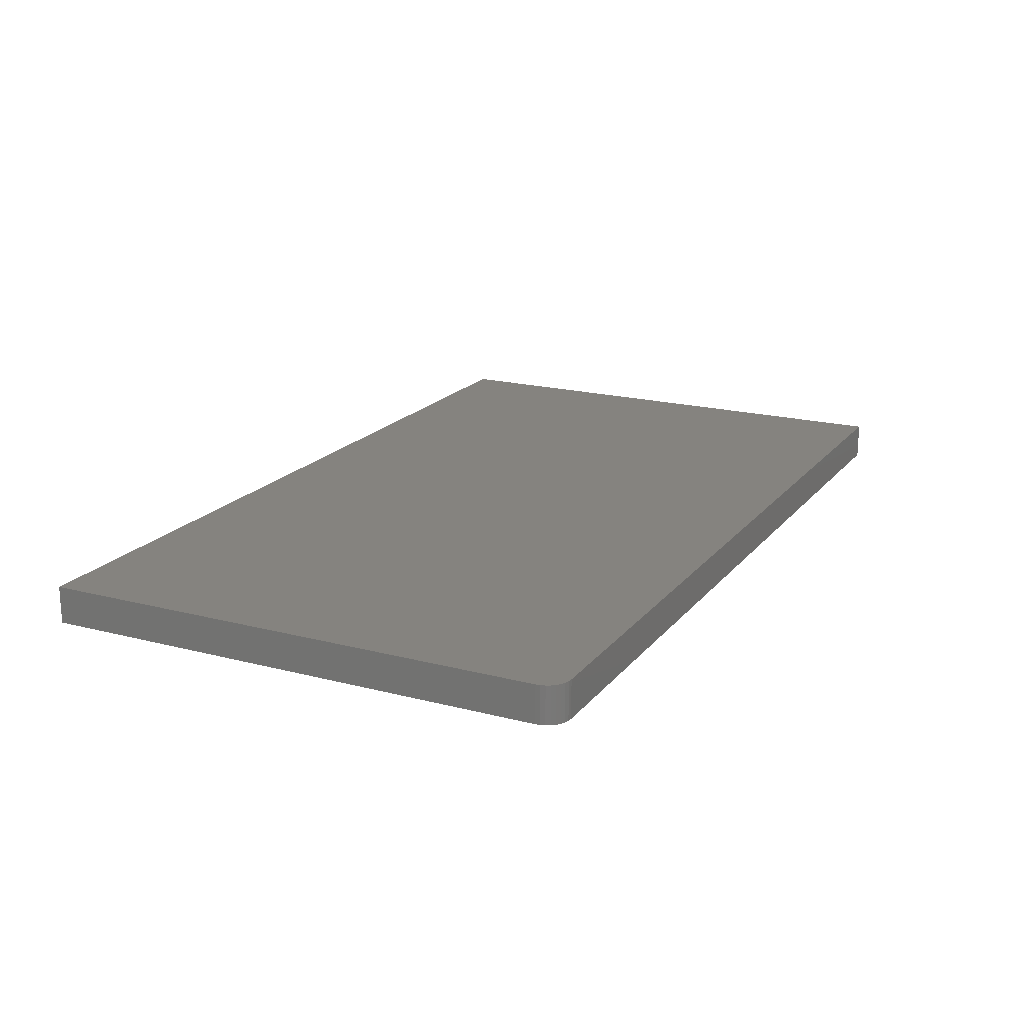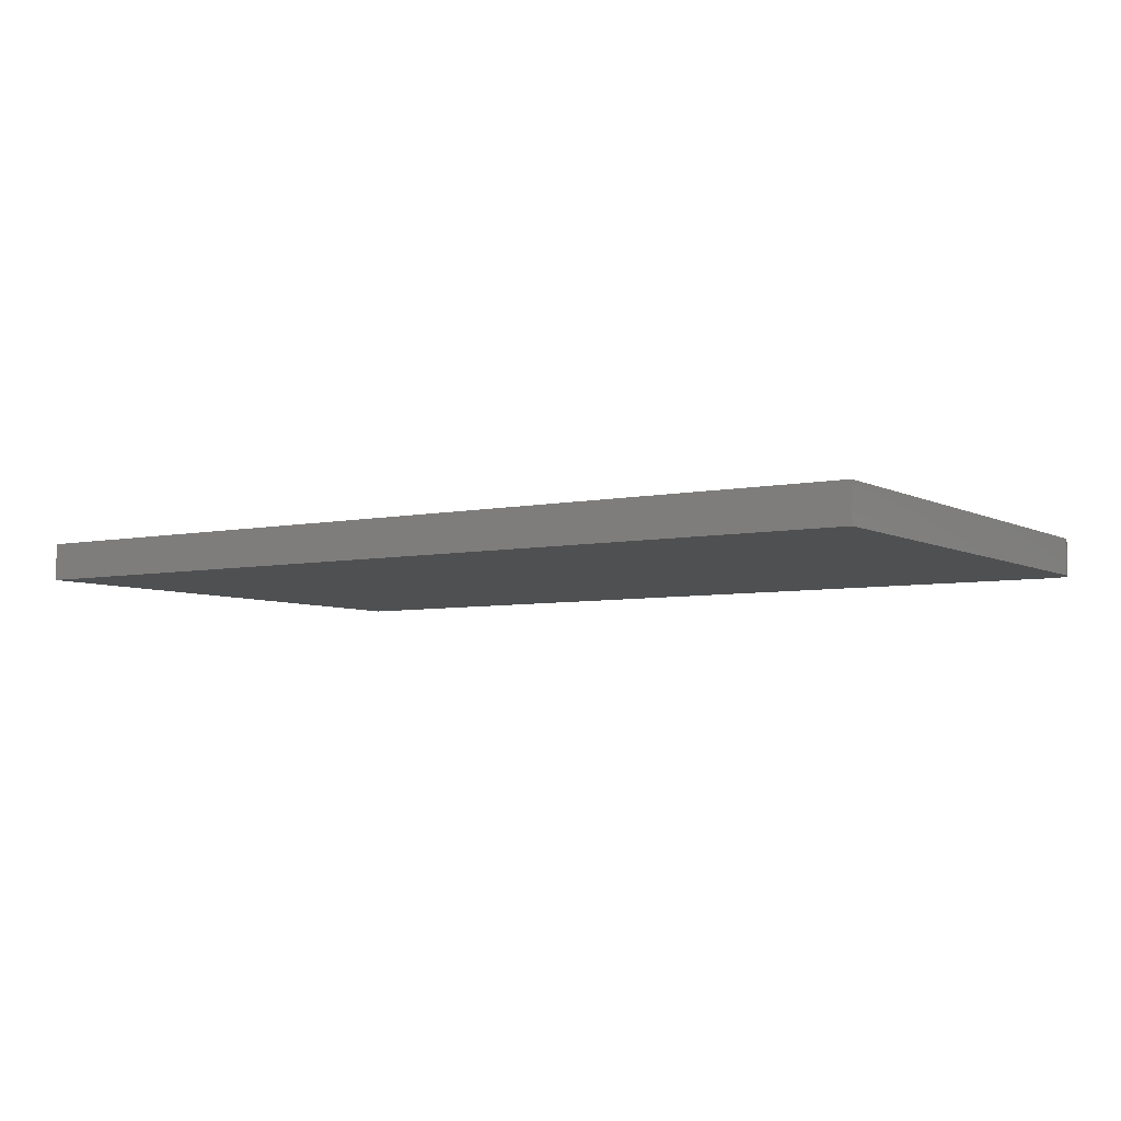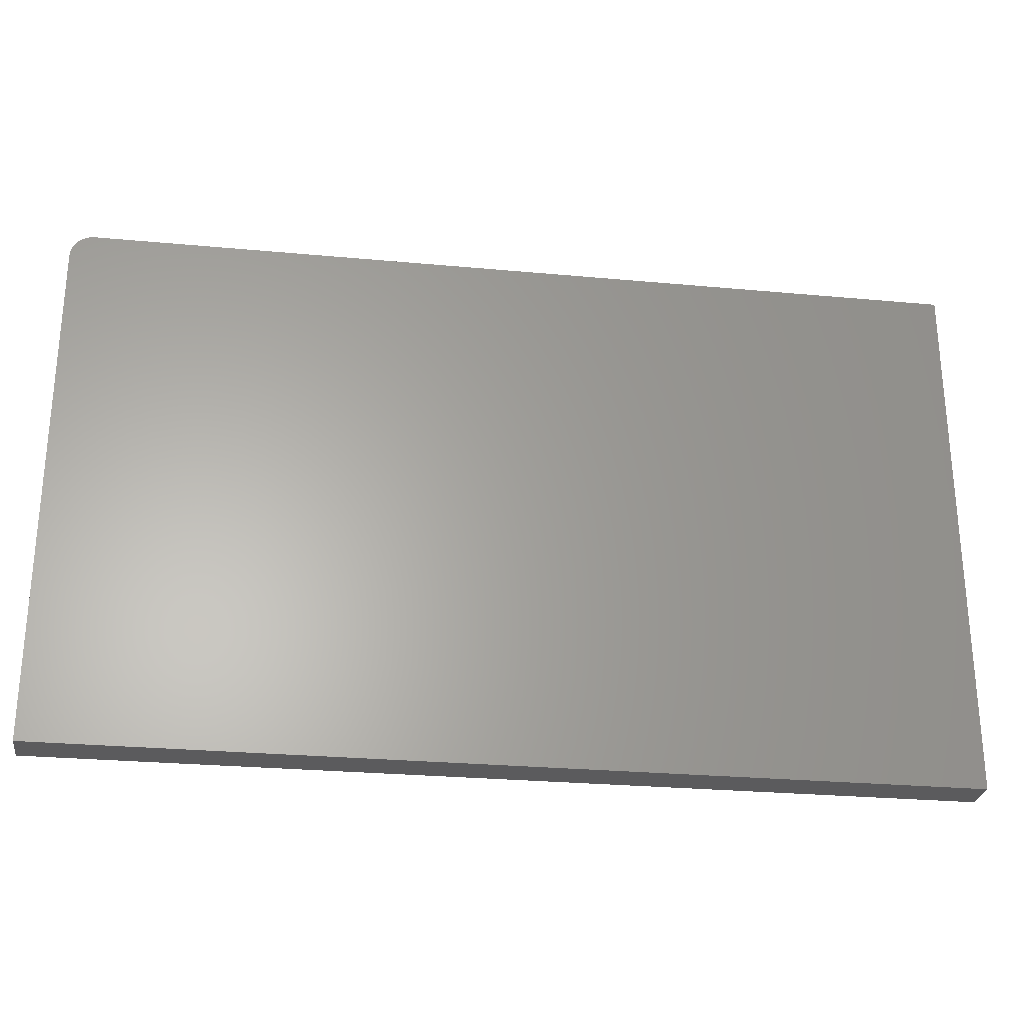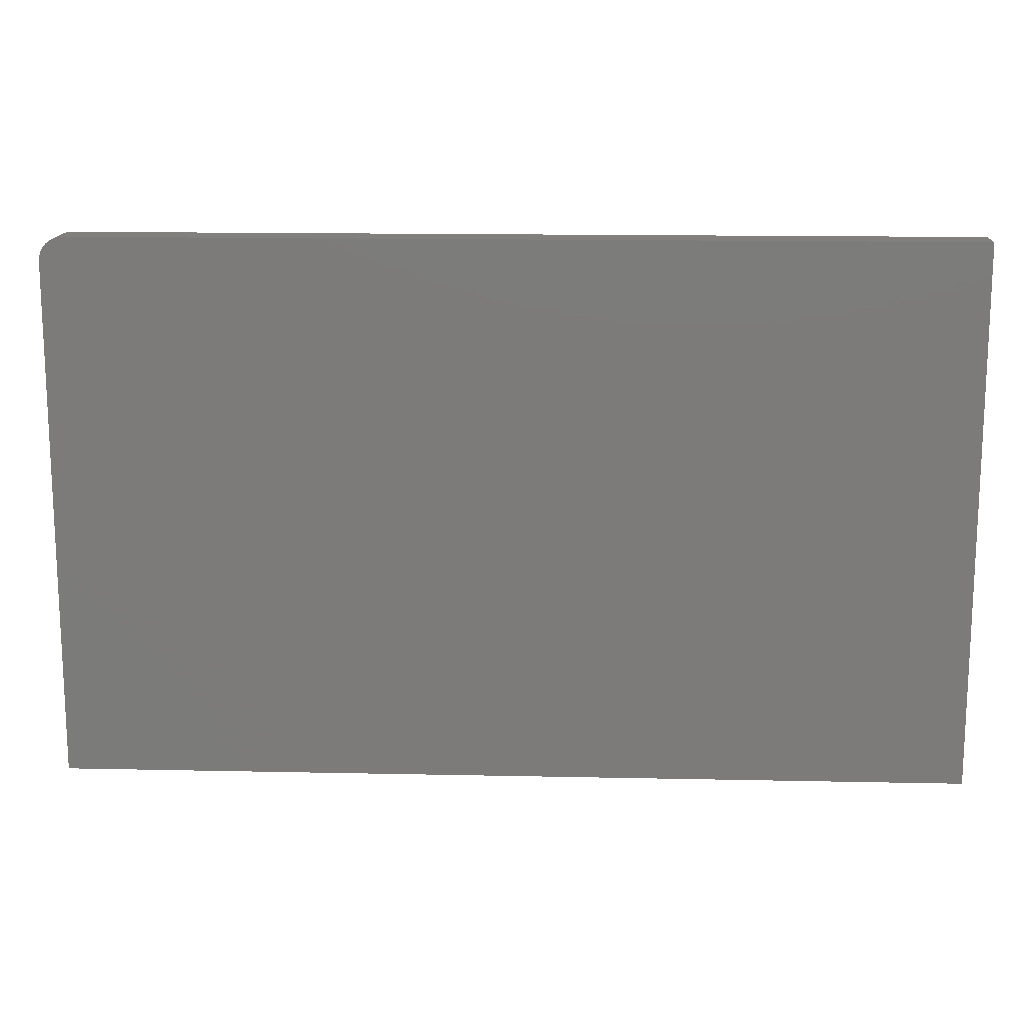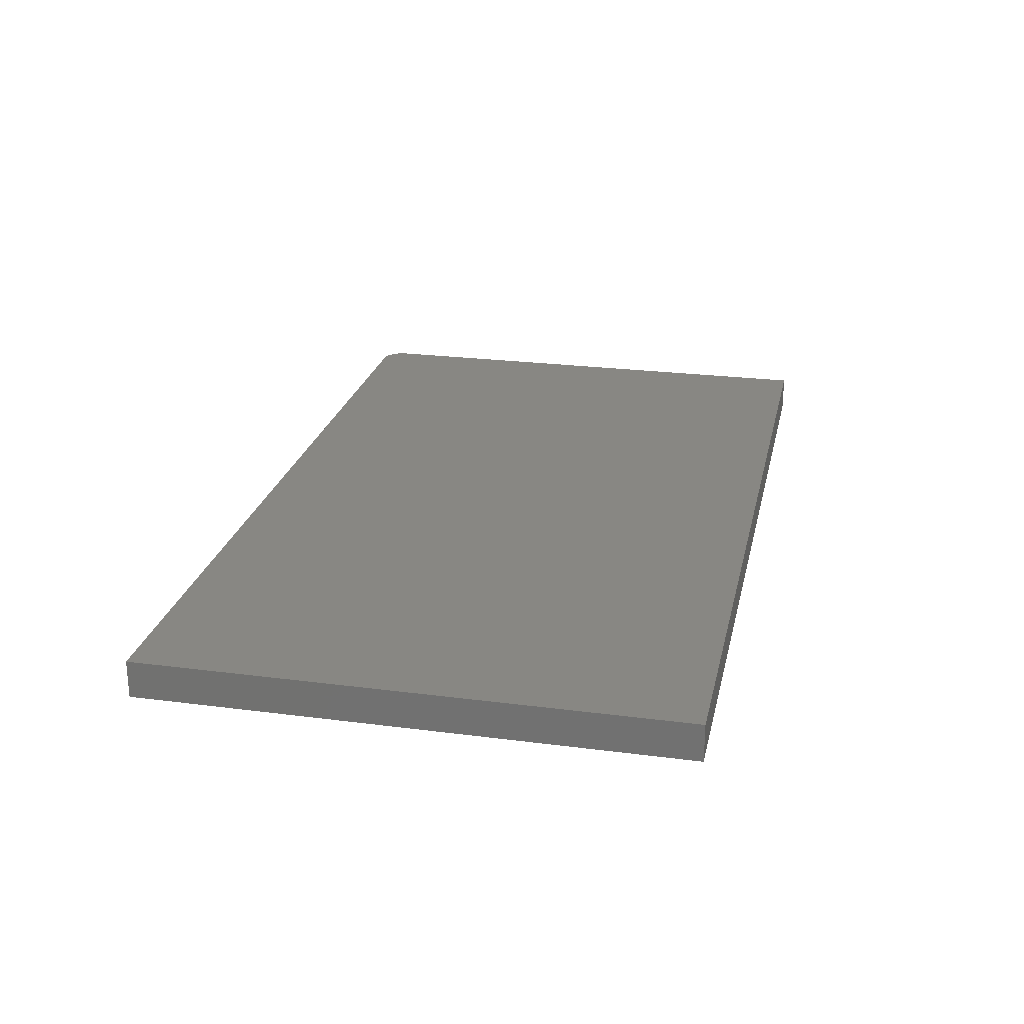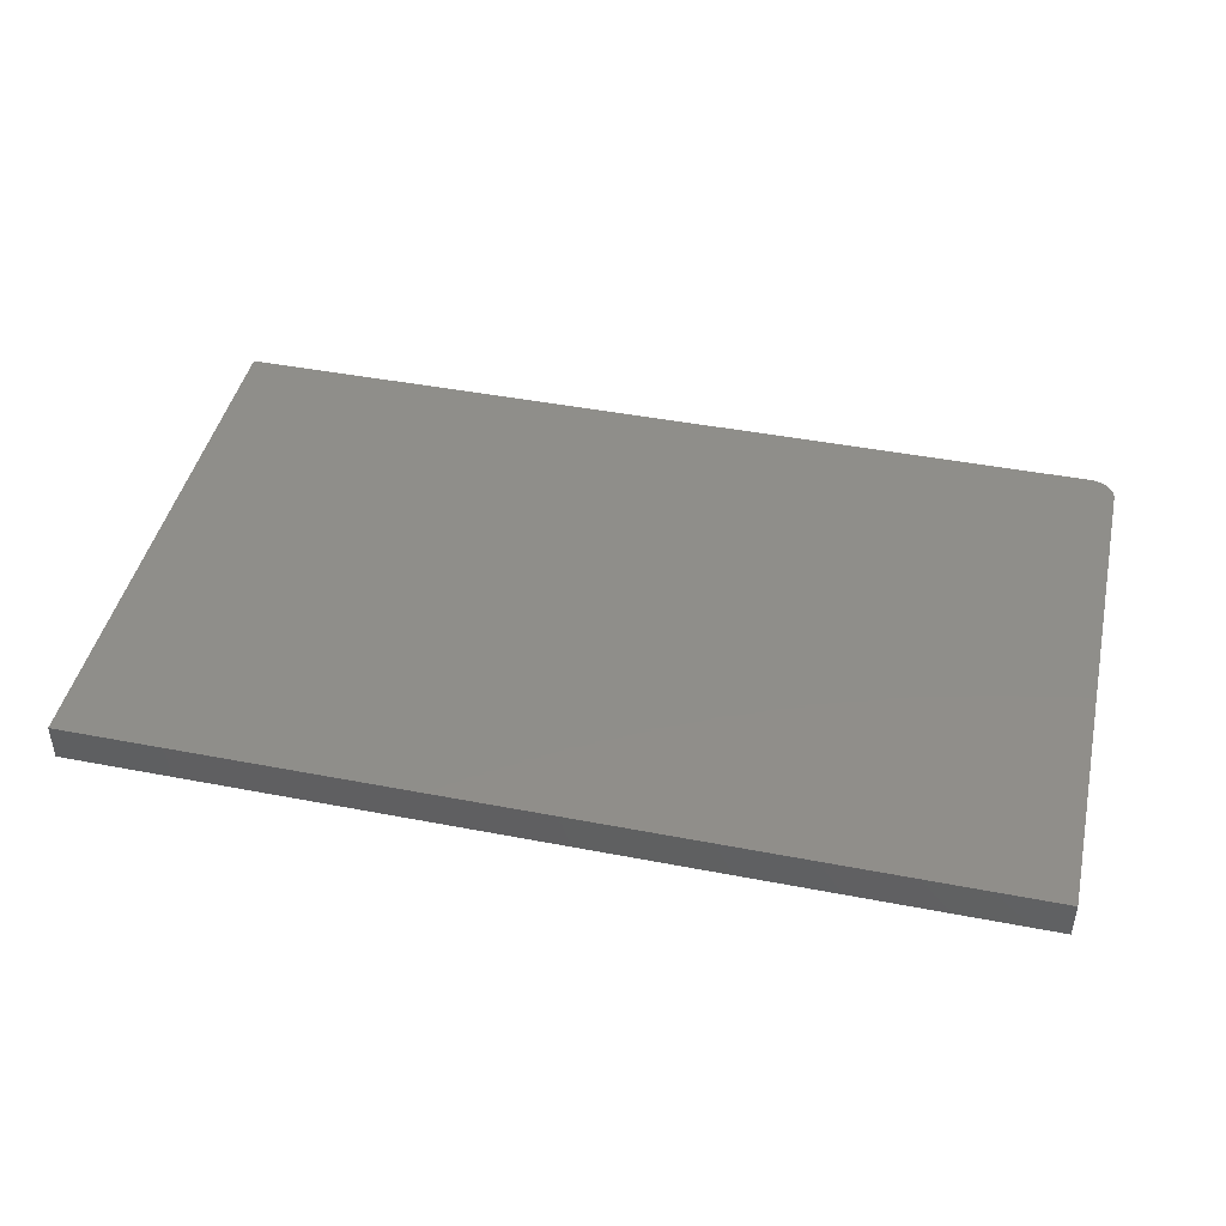
<metadata>
{"format":"stl","ext":"stl","renderer":"f3d","projection":"perspective","resolution":1024,"background":"white","views":[{"elev":18.8,"azim":-63.5,"up":"+Y"},{"elev":-5.6,"azim":-147.1,"up":"+Y"},{"elev":-27.0,"azim":-8.2,"up":"+Z"},{"elev":14.9,"azim":2.6,"up":"+Z"},{"elev":24.1,"azim":102.2,"up":"+Y"},{"elev":44.3,"azim":-167.3,"up":"+Y"}]}
</metadata>
<code>
# stl→obj: 24 verts, 44 faces
v -0.7109 -0.03125 0.4469
v -0.7186 -0.03125 0.4461
v -0.7259 -0.03125 0.4439
v 0.75 -0.03125 0.4469
v -0.7326 -0.03125 0.4403
v -0.7386 -0.03125 0.4354
v -0.7434 -0.03125 0.4295
v -0.747 -0.03125 0.4228
v -0.7492 -0.03125 0.4154
v -0.75 -0.03125 0.4078
v -0.75 -0.03125 -0.4531
v 0.75 -0.03125 -0.4531
v -0.7259 0.03125 0.4439
v -0.7186 0.03125 0.4461
v -0.7109 0.03125 0.4469
v 0.75 0.03125 0.4469
v 0.75 0.03125 -0.4531
v -0.75 0.03125 -0.4531
v -0.75 0.03125 0.4078
v -0.7492 0.03125 0.4154
v -0.747 0.03125 0.4228
v -0.7434 0.03125 0.4295
v -0.7386 0.03125 0.4354
v -0.7326 0.03125 0.4403
f 1 2 3
f 4 1 3
f 4 3 5
f 4 5 6
f 4 6 7
f 4 7 8
f 4 8 9
f 4 9 10
f 4 10 11
f 4 11 12
f 13 14 15
f 16 17 18
f 16 18 19
f 16 19 20
f 16 20 21
f 16 21 22
f 16 22 23
f 16 23 24
f 16 24 13
f 16 13 15
f 10 19 11
f 11 19 18
f 4 16 1
f 1 16 15
f 19 10 20
f 20 10 9
f 20 9 21
f 21 9 8
f 21 8 22
f 22 8 7
f 22 7 23
f 23 7 6
f 23 6 24
f 24 6 5
f 24 5 13
f 13 5 3
f 13 3 14
f 14 3 2
f 14 2 15
f 15 2 1
f 12 17 4
f 4 17 16
f 11 18 12
f 12 18 17

</code>
